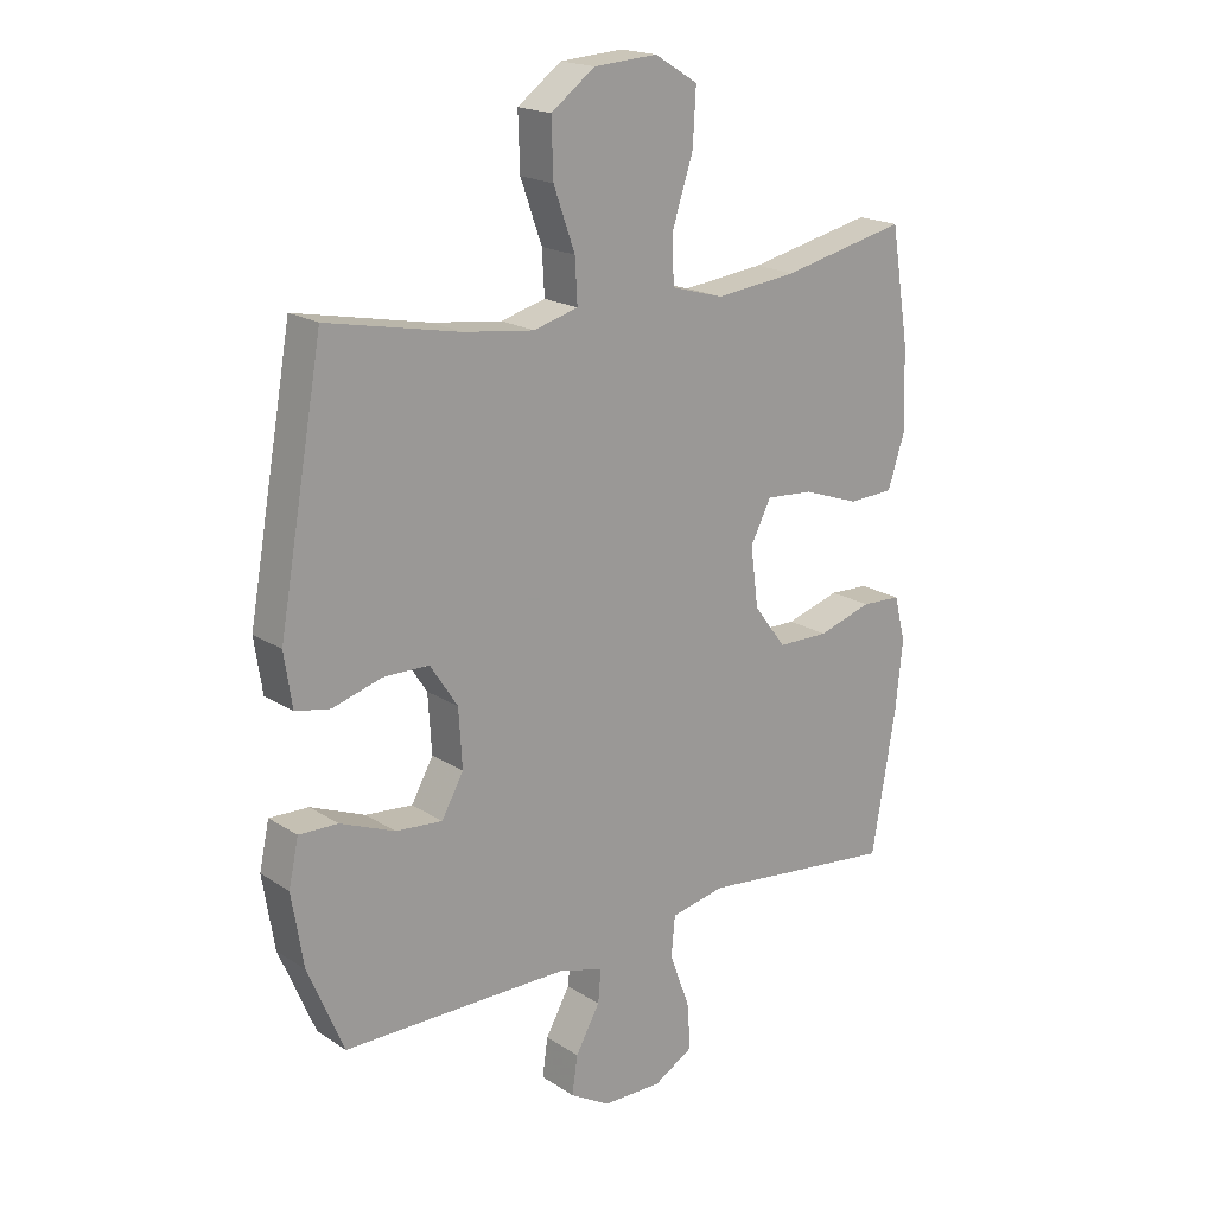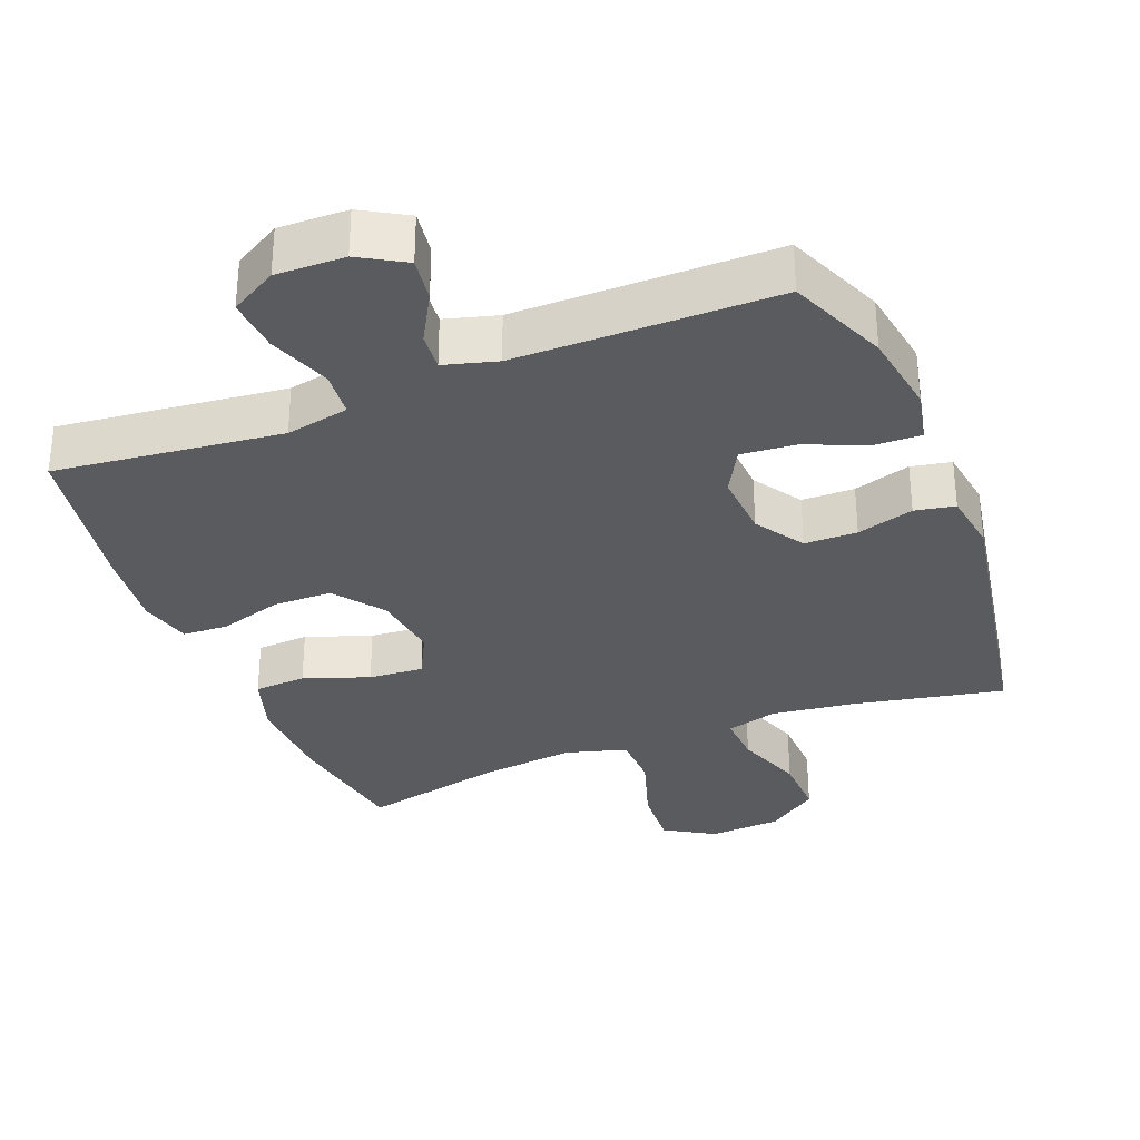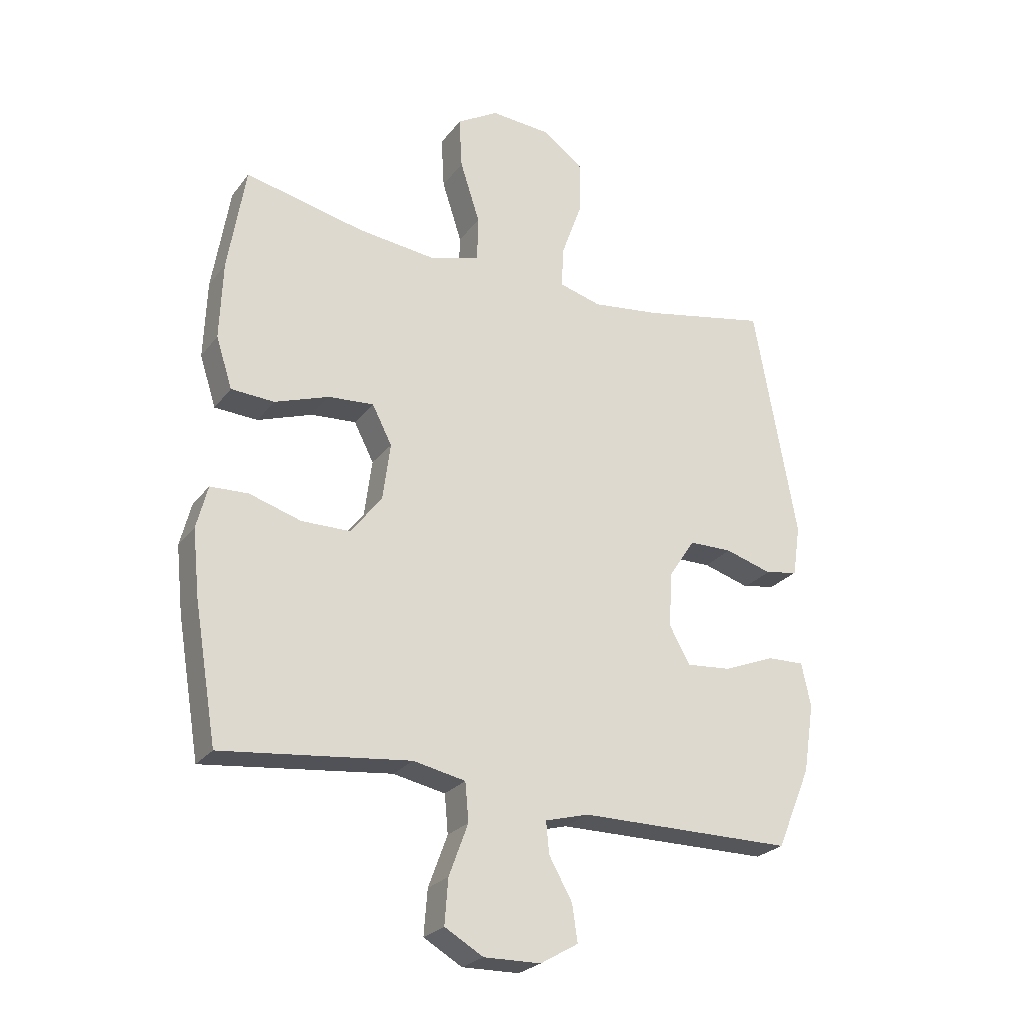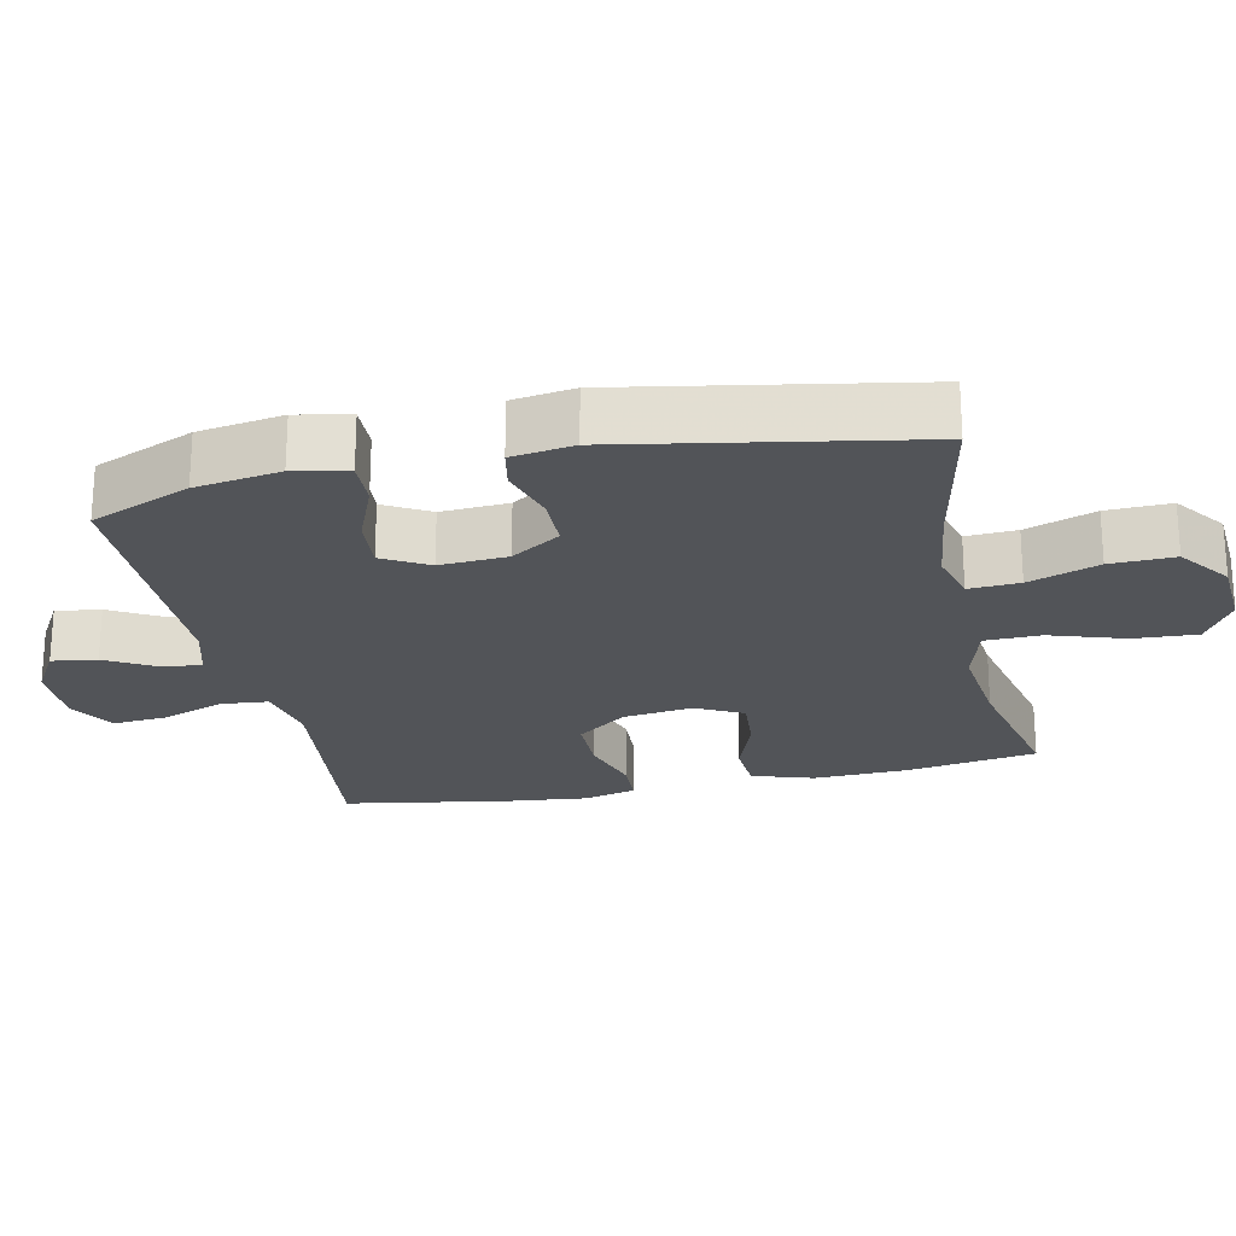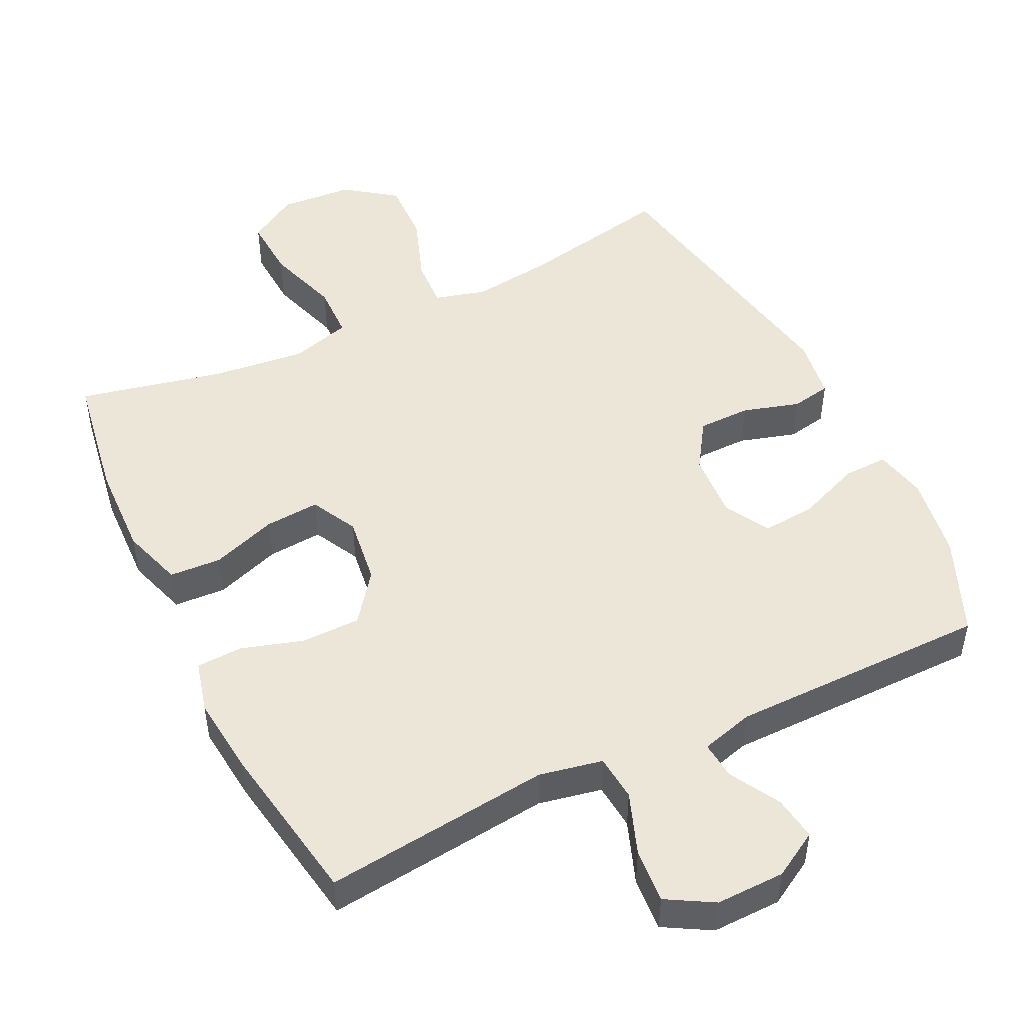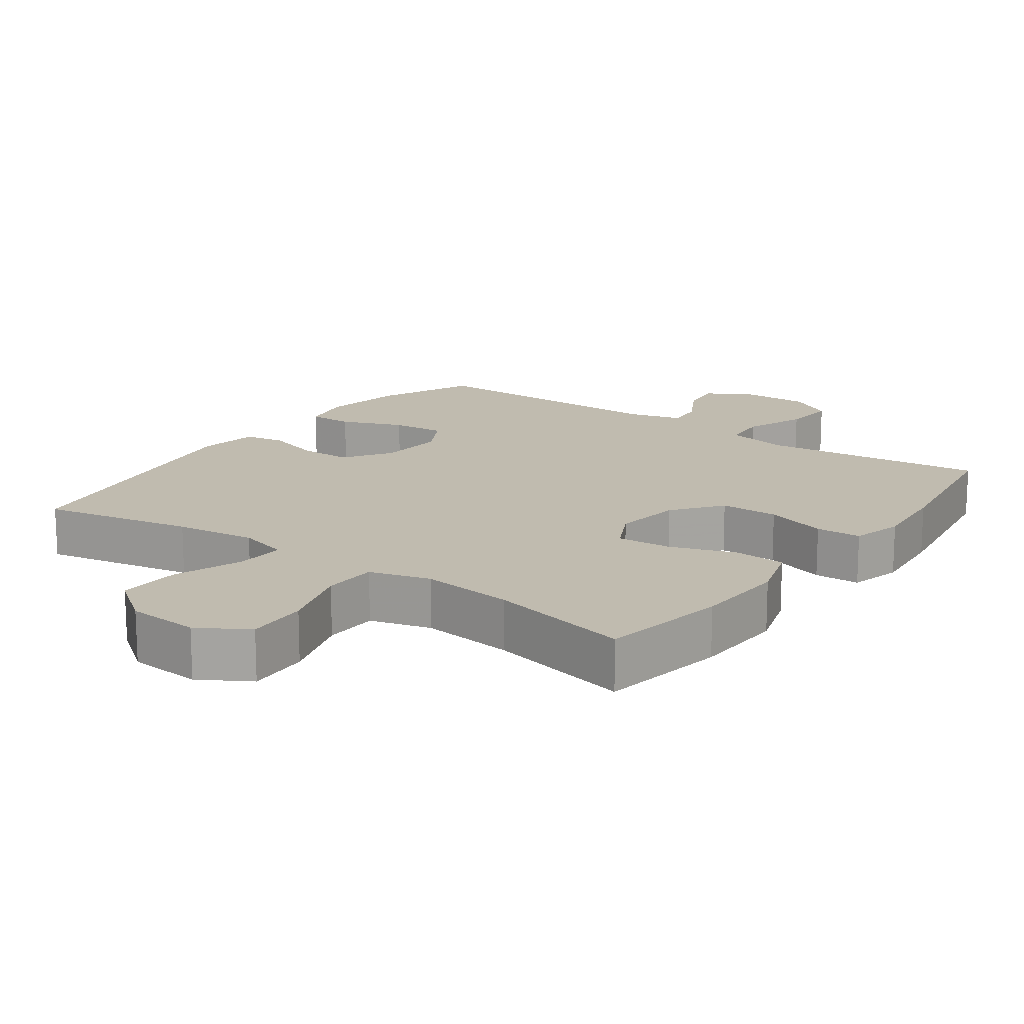
<metadata>
{"format":"obj","ext":"obj","renderer":"f3d","projection":"perspective","resolution":1024,"background":"white","views":[{"elev":19.1,"azim":-39.6,"up":"+Z"},{"elev":-32.5,"azim":-158.4,"up":"+Y"},{"elev":-25.4,"azim":151.6,"up":"+Z"},{"elev":-23.0,"azim":-77.9,"up":"+Y"},{"elev":48.8,"azim":154.1,"up":"+Y"},{"elev":16.1,"azim":36.1,"up":"+Y"}]}
</metadata>
<code>
v 0.5 0.07 0.5
v 0.53 0.07 0.317
v 0.535 0.07 0.183
v 0.507 0.07 0.096
v 0.433 0.07 0.092
v 0.34 0.07 0.125
v 0.262 0.07 0.131
v 0.228 0.07 0.065
v 0.241 0.07 -0.033
v 0.294 0.07 -0.103
v 0.378 0.07 -0.104
v 0.467 0.07 -0.077
v 0.532 0.07 -0.08
v 0.551 0.07 -0.154
v 0.539 0.07 -0.268
v 0.5 0.07 -0.5
v 0.316 0.07 -0.479
v 0.177 0.07 -0.463
v 0.087 0.07 -0.481
v 0.081 0.07 -0.547
v 0.114 0.07 -0.636
v 0.12 0.07 -0.713
v 0.054 0.07 -0.751
v -0.044 0.07 -0.749
v -0.109 0.07 -0.711
v -0.1 0.07 -0.648
v -0.06 0.07 -0.577
v -0.055 0.07 -0.523
v -0.13 0.07 -0.502
v -0.5 0.07 -0.5
v -0.559 0.07 -0.36
v -0.578 0.07 -0.241
v -0.562 0.07 -0.166
v -0.498 0.07 -0.168
v -0.409 0.07 -0.204
v -0.332 0.07 -0.211
v -0.296 0.07 -0.147
v -0.302 0.07 -0.052
v -0.347 0.07 0.017
v -0.422 0.07 0.018
v -0.503 0.07 -0.006
v -0.56 0.07 0.005
v -0.573 0.07 0.092
v -0.5 0.07 0.5
v -0.283 0.07 0.456
v -0.167 0.07 0.441
v -0.094 0.07 0.461
v -0.098 0.07 0.532
v -0.133 0.07 0.63
v -0.136 0.07 0.72
v -0.064 0.07 0.773
v 0.04 0.07 0.78
v 0.111 0.07 0.737
v 0.106 0.07 0.648
v 0.072 0.07 0.543
v 0.074 0.07 0.465
v 0.161 0.07 0.44
v 0.295 0.07 0.455
v 0.5 0 0.5
v 0.53 0 0.317
v 0.535 0 0.183
v 0.507 0 0.096
v 0.433 0 0.092
v 0.34 0 0.125
v 0.262 0 0.131
v 0.228 0 0.065
v 0.241 0 -0.033
v 0.294 0 -0.103
v 0.378 0 -0.104
v 0.467 0 -0.077
v 0.532 0 -0.08
v 0.551 0 -0.154
v 0.539 0 -0.268
v 0.5 0 -0.5
v 0.316 0 -0.479
v 0.177 0 -0.463
v 0.087 0 -0.481
v 0.081 0 -0.547
v 0.114 0 -0.636
v 0.12 0 -0.713
v 0.054 0 -0.751
v -0.044 0 -0.749
v -0.109 0 -0.711
v -0.1 0 -0.648
v -0.06 0 -0.577
v -0.055 0 -0.523
v -0.13 0 -0.502
v -0.5 0 -0.5
v -0.559 0 -0.36
v -0.578 0 -0.241
v -0.562 0 -0.166
v -0.498 0 -0.168
v -0.409 0 -0.204
v -0.332 0 -0.211
v -0.296 0 -0.147
v -0.302 0 -0.052
v -0.347 0 0.017
v -0.422 0 0.018
v -0.503 0 -0.006
v -0.56 0 0.005
v -0.573 0 0.092
v -0.5 0 0.5
v -0.283 0 0.456
v -0.167 0 0.441
v -0.094 0 0.461
v -0.098 0 0.532
v -0.133 0 0.63
v -0.136 0 0.72
v -0.064 0 0.773
v 0.04 0 0.78
v 0.111 0 0.737
v 0.106 0 0.648
v 0.072 0 0.543
v 0.074 0 0.465
v 0.161 0 0.44
v 0.295 0 0.455
f 52 53 54 55
f 52 55 56
f 51 52 56
f 48 49 50 51
f 47 48 51 56
f 46 47 56 57
f 42 43 44 45
f 40 41 42 45
f 39 40 45 46
f 38 39 46 57
f 32 33 34 35
f 32 35 36
f 29 30 31 32
f 28 29 32 36
f 24 25 26 27
f 24 27 28
f 23 24 28
f 20 21 22 23
f 19 20 23 28
f 15 16 17 18
f 15 18 19
f 11 12 13 14
f 10 11 14 15
f 3 4 5 6
f 3 6 7
f 58 1 2 3
f 58 3 7
f 37 38 57 58
f 37 58 7 8
f 36 37 8 9
f 28 36 9 10
f 10 15 19 28
f 113 112 111 110
f 114 113 110
f 114 110 109
f 109 108 107 106
f 114 109 106 105
f 115 114 105 104
f 103 102 101 100
f 103 100 99 98
f 104 103 98 97
f 115 104 97 96
f 93 92 91 90
f 94 93 90
f 90 89 88 87
f 94 90 87 86
f 85 84 83 82
f 86 85 82
f 86 82 81
f 81 80 79 78
f 86 81 78 77
f 76 75 74 73
f 77 76 73
f 72 71 70 69
f 73 72 69 68
f 64 63 62 61
f 65 64 61
f 61 60 59 116
f 65 61 116
f 116 115 96 95
f 66 65 116 95
f 67 66 95 94
f 68 67 94 86
f 86 77 73 68
f 1 59 60 2
f 2 60 61 3
f 3 61 62 4
f 4 62 63 5
f 5 63 64 6
f 6 64 65 7
f 7 65 66 8
f 8 66 67 9
f 9 67 68 10
f 10 68 69 11
f 11 69 70 12
f 12 70 71 13
f 13 71 72 14
f 14 72 73 15
f 15 73 74 16
f 16 74 75 17
f 17 75 76 18
f 18 76 77 19
f 19 77 78 20
f 20 78 79 21
f 21 79 80 22
f 22 80 81 23
f 23 81 82 24
f 24 82 83 25
f 25 83 84 26
f 26 84 85 27
f 27 85 86 28
f 28 86 87 29
f 29 87 88 30
f 30 88 89 31
f 31 89 90 32
f 32 90 91 33
f 33 91 92 34
f 34 92 93 35
f 35 93 94 36
f 36 94 95 37
f 37 95 96 38
f 38 96 97 39
f 39 97 98 40
f 40 98 99 41
f 41 99 100 42
f 42 100 101 43
f 43 101 102 44
f 44 102 103 45
f 45 103 104 46
f 46 104 105 47
f 47 105 106 48
f 48 106 107 49
f 49 107 108 50
f 50 108 109 51
f 51 109 110 52
f 52 110 111 53
f 53 111 112 54
f 54 112 113 55
f 55 113 114 56
f 56 114 115 57
f 57 115 116 58
f 58 116 59 1

</code>
